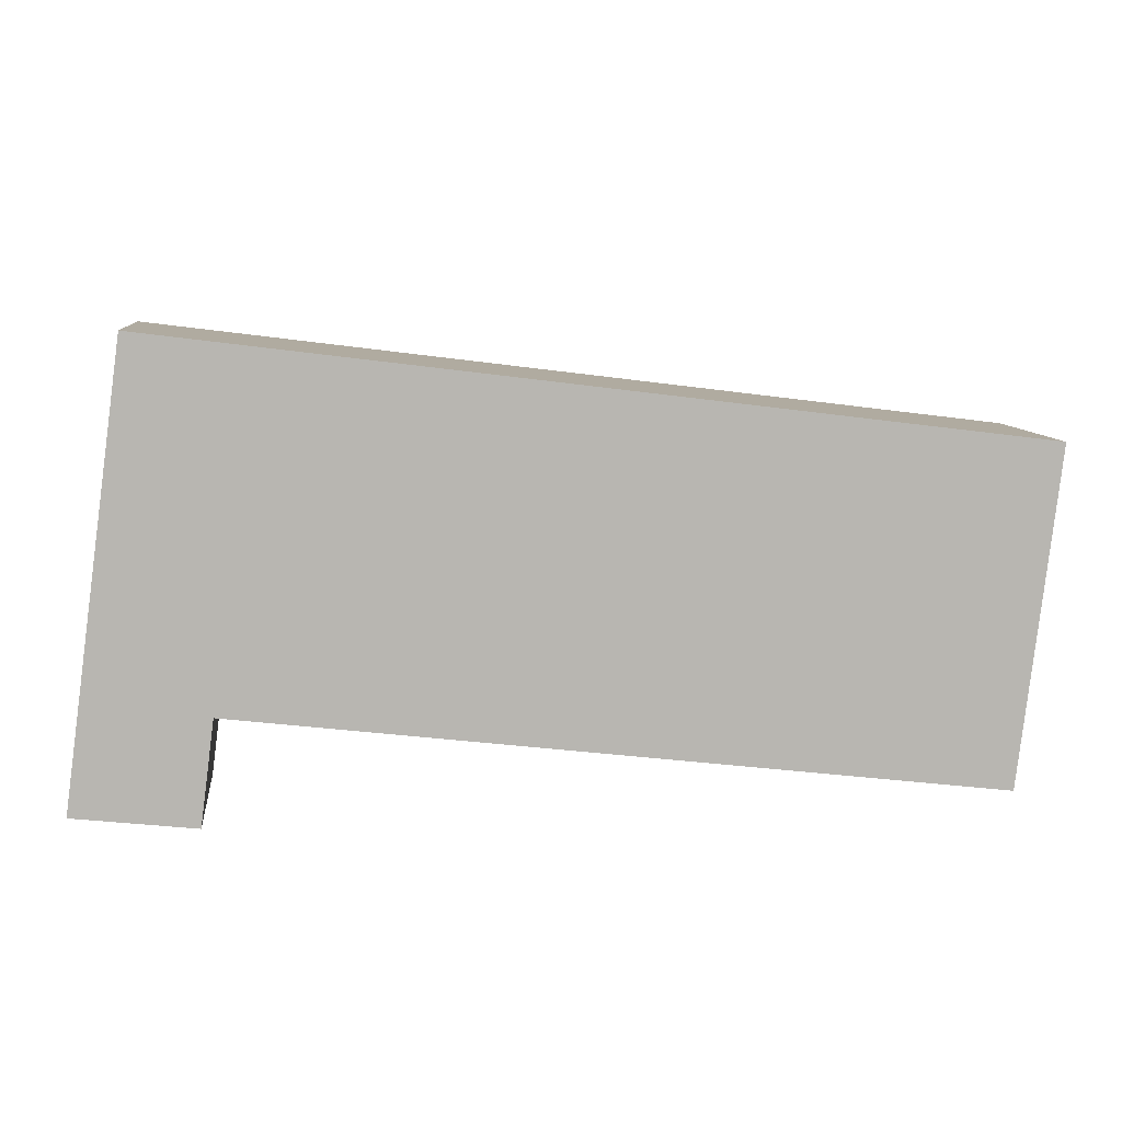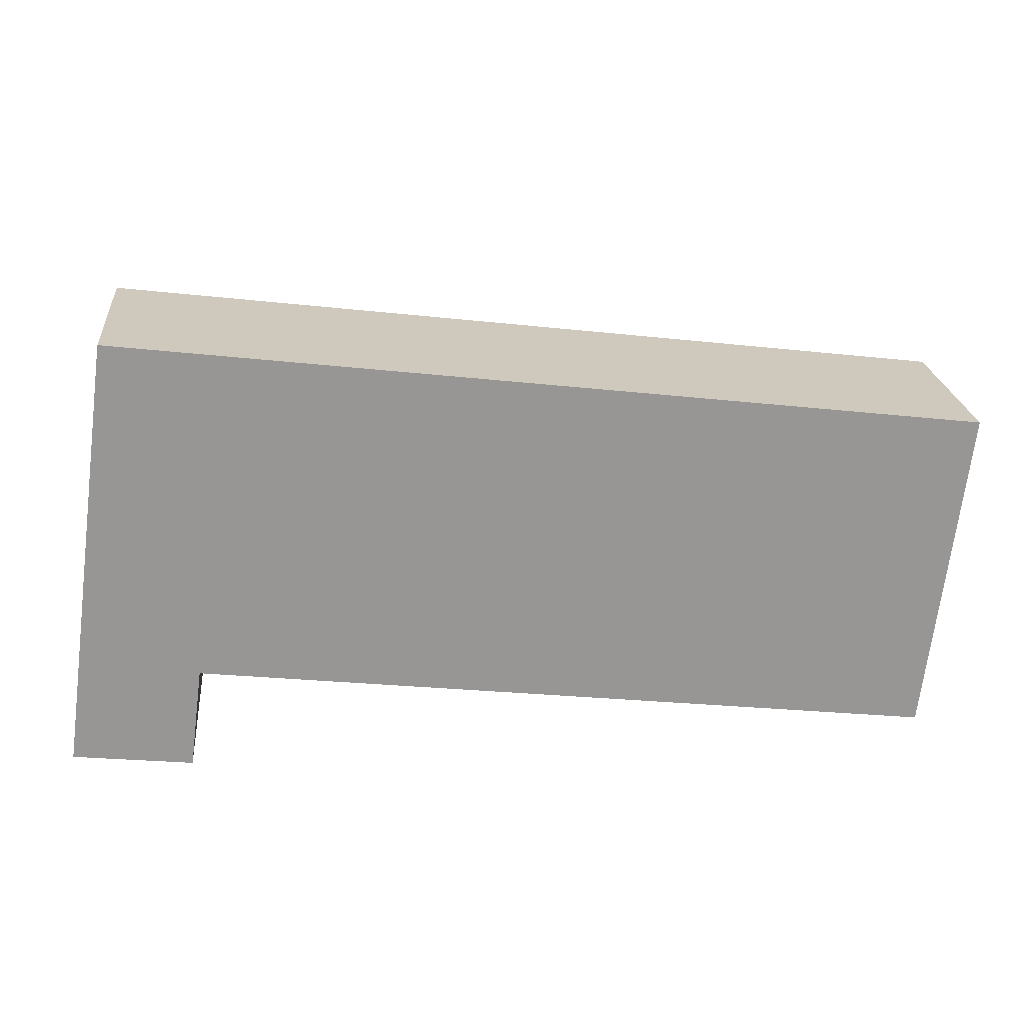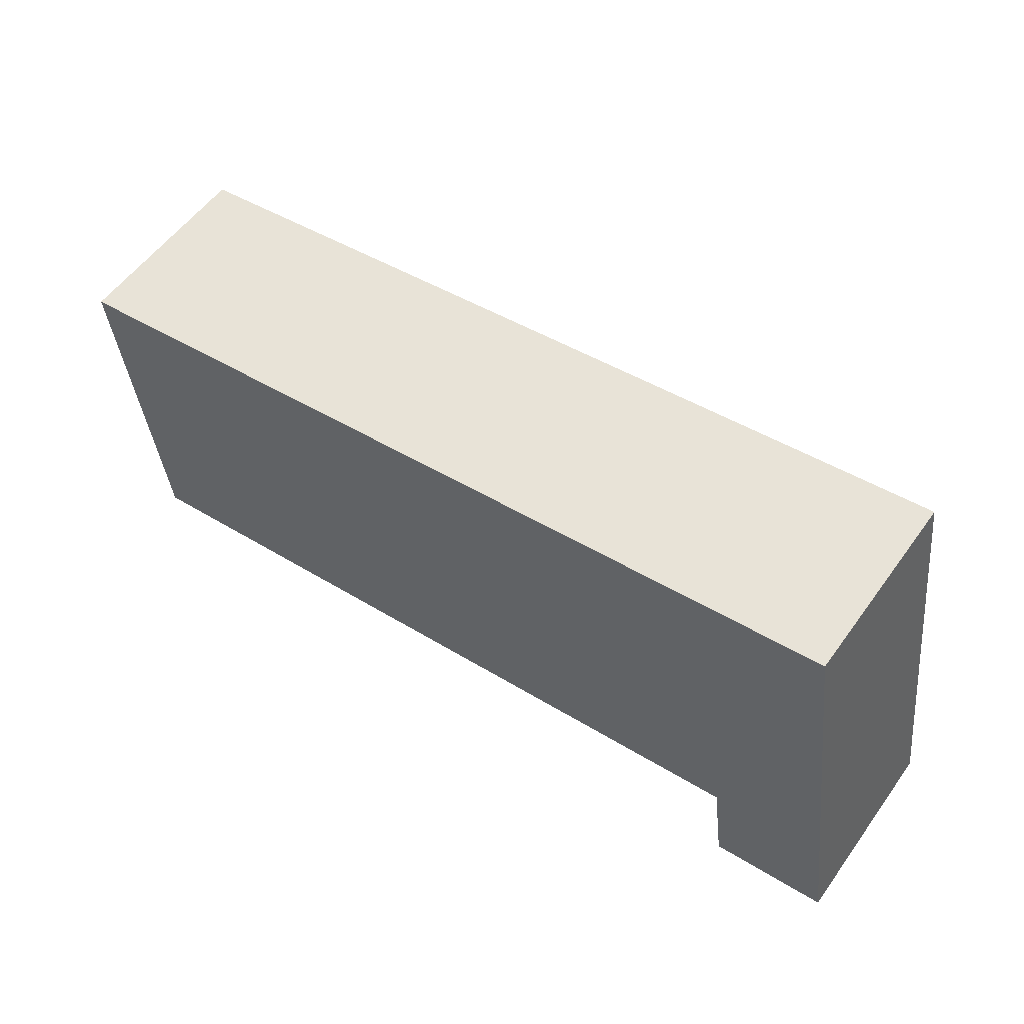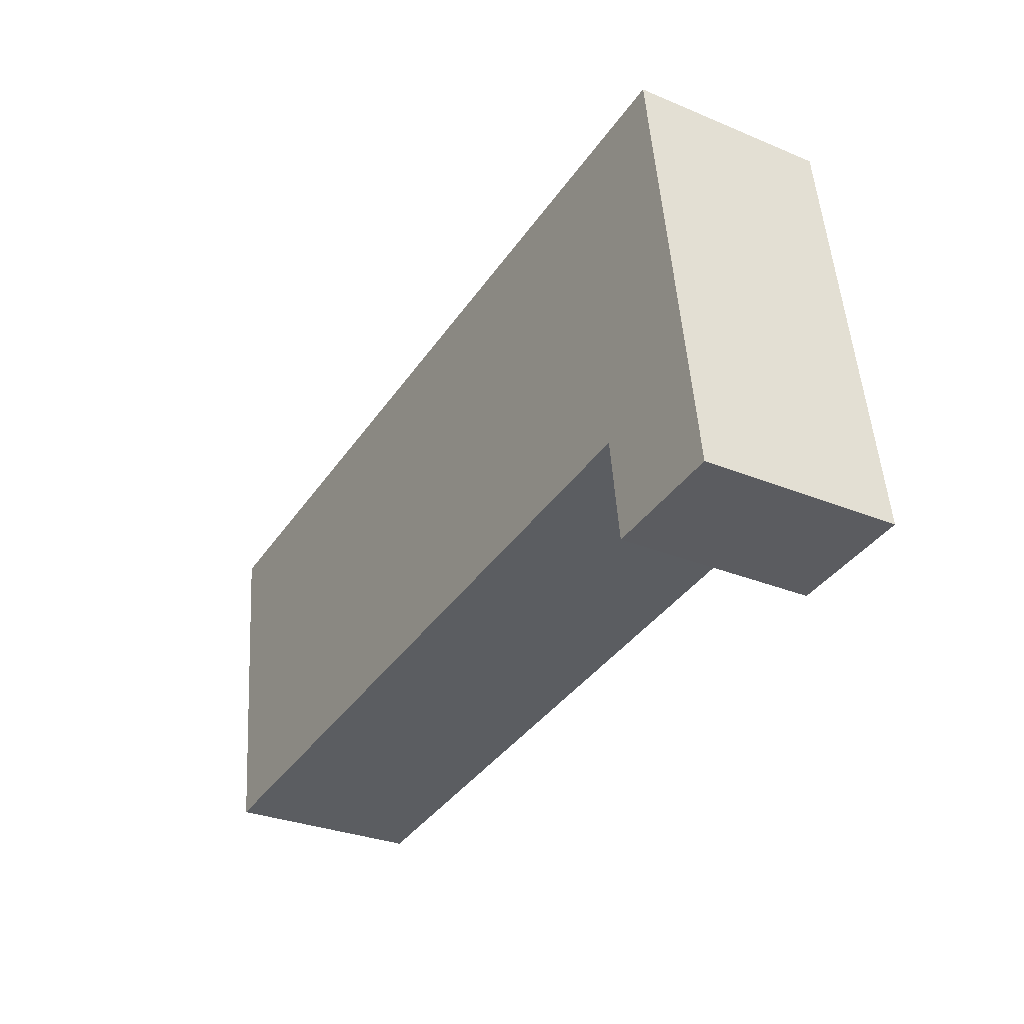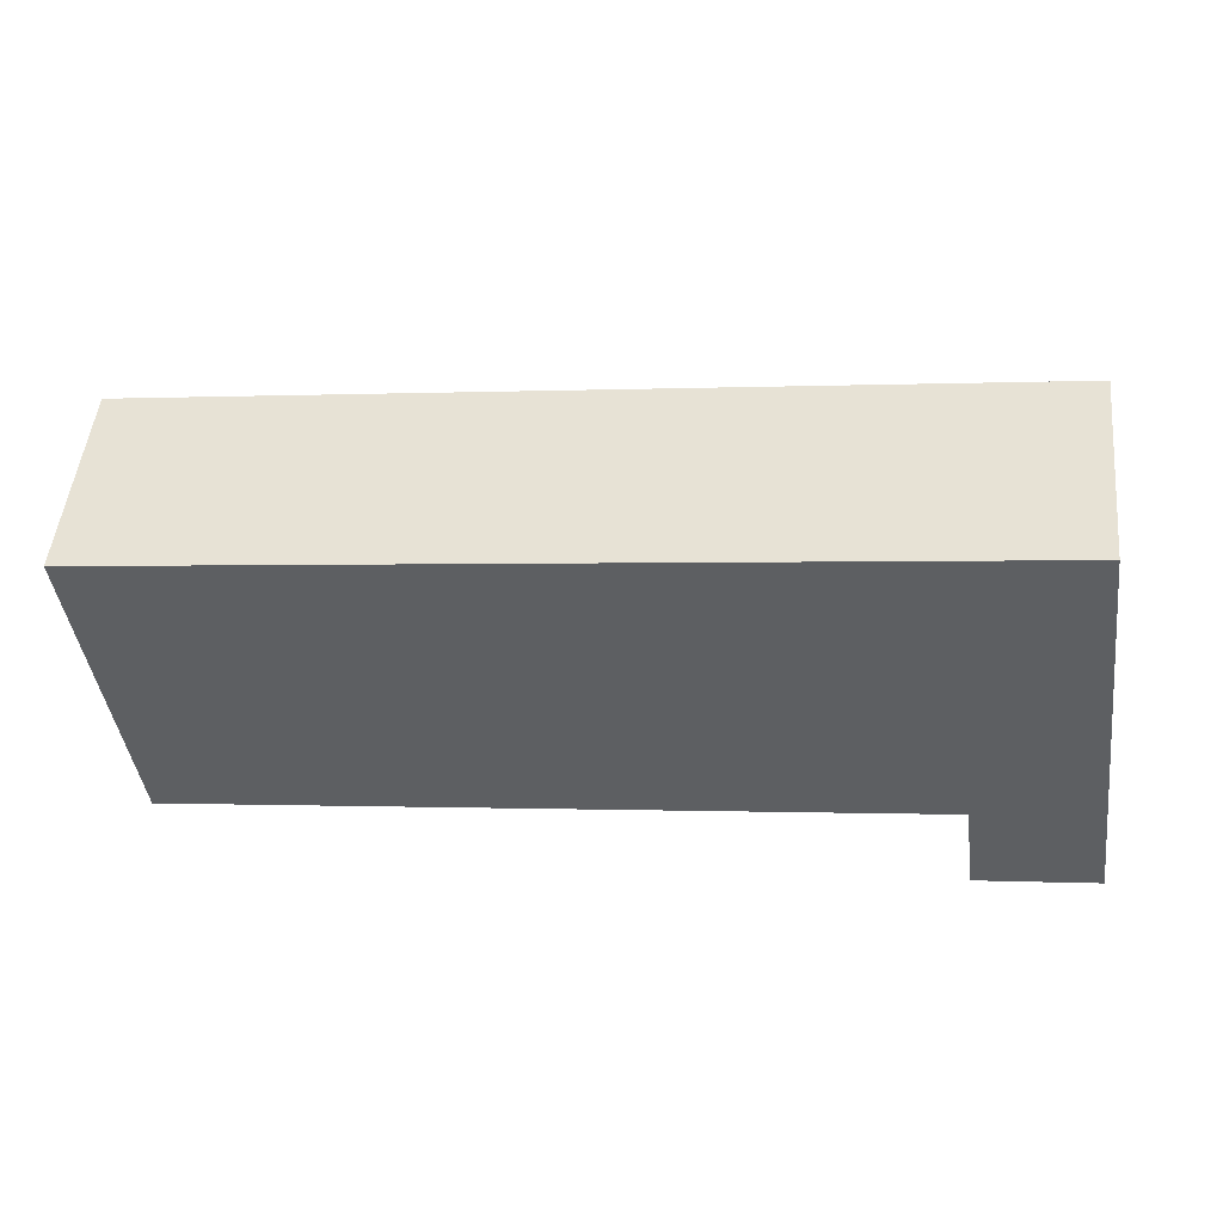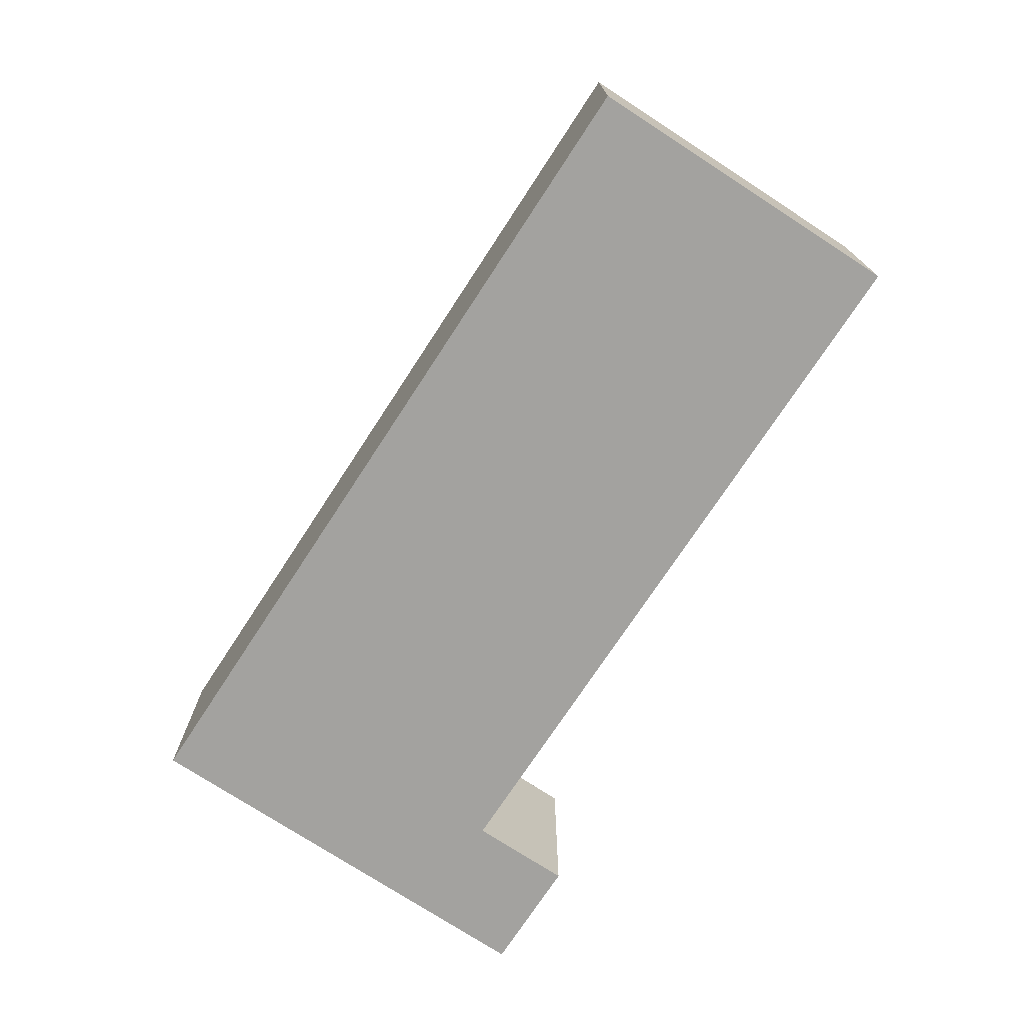
<metadata>
{"format":"obj","ext":"obj","renderer":"f3d","projection":"perspective","resolution":1024,"background":"white","views":[{"elev":8.8,"azim":-6.3,"up":"+Z"},{"elev":22.5,"azim":-5.5,"up":"+Z"},{"elev":56.1,"azim":-144.6,"up":"+Z"},{"elev":-30.2,"azim":-121.0,"up":"+Z"},{"elev":50.0,"azim":-174.2,"up":"+Z"},{"elev":-72.6,"azim":63.9,"up":"+Y"}]}
</metadata>
<code>
v  0 3.506 2.147e-16
v  2.379 3.506 1.592
v  2.138 3.506 -0.244
v  1.066 3.506 7.813
v  16.41 3.506 5.906
v  15.71 3.506 -0.007
v  16.41 -3.616e-16 5.906
v  15.71 4.286e-19 -0.007
v  2.379 -9.748e-17 1.592
v  2.138 1.494e-17 -0.244
v  0 0 0
v  1.066 -4.784e-16 7.813
g defaultobject
f 1 2 3
f 2 1 4
f 2 4 5
f 5 6 2
f 7 6 5
f 6 7 8
f 9 3 2
f 3 9 10
f 8 2 6
f 2 8 9
f 10 1 3
f 1 10 11
f 11 4 1
f 4 11 12
f 12 5 4
f 5 12 7
f 11 10 12
f 9 12 10
f 8 12 9
f 7 12 8

</code>
